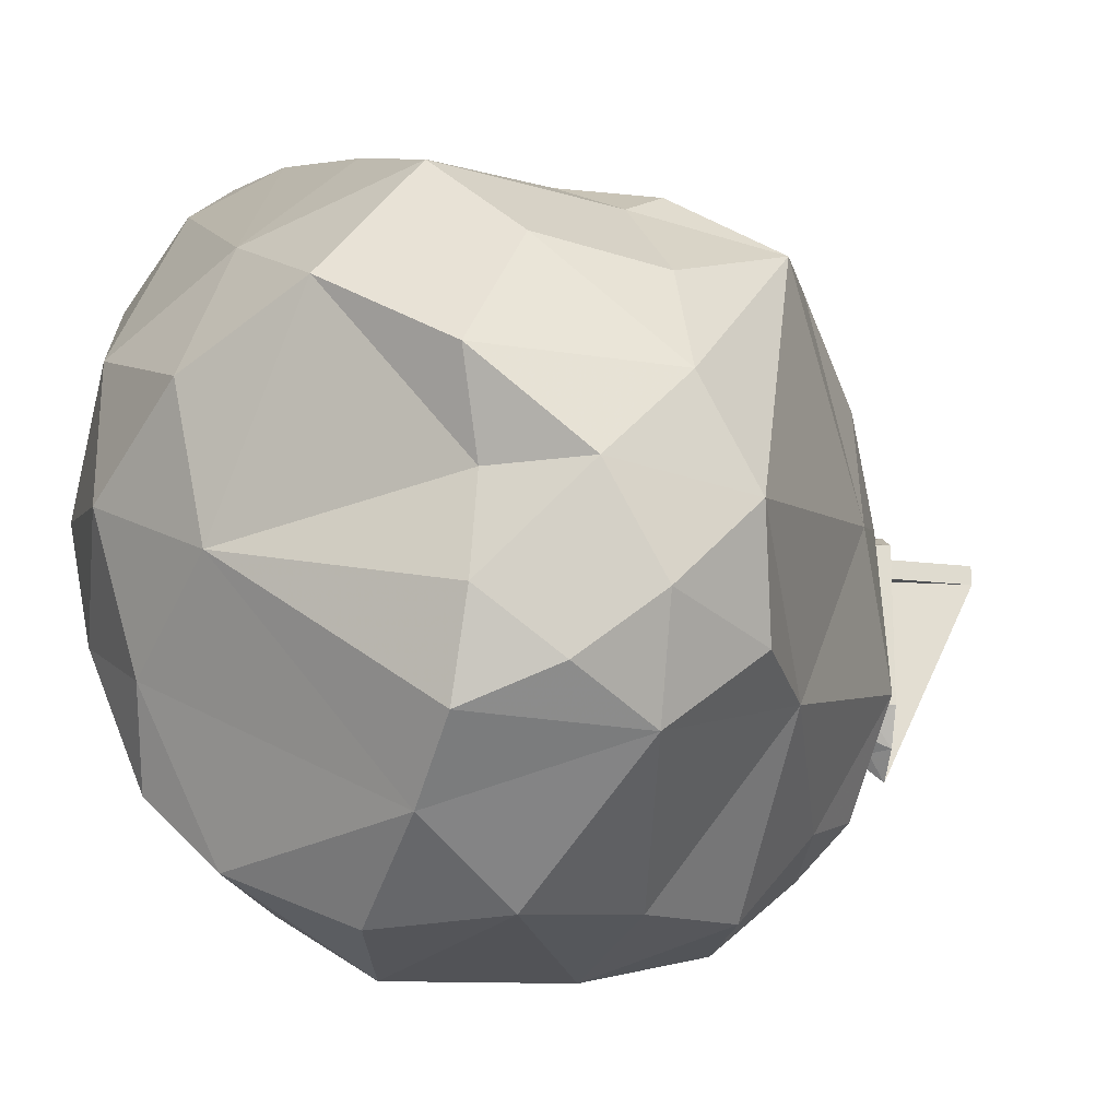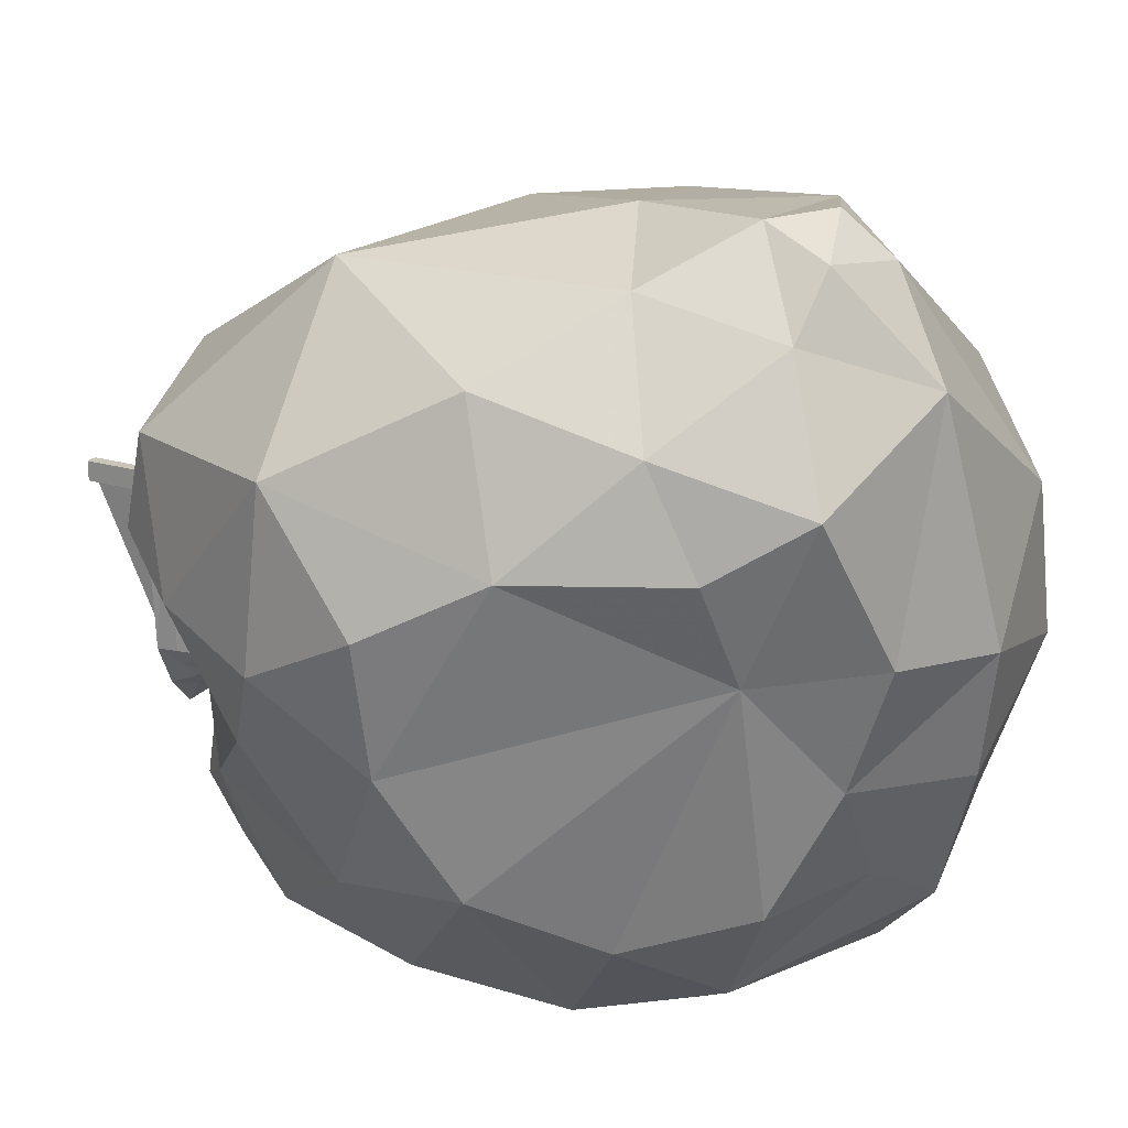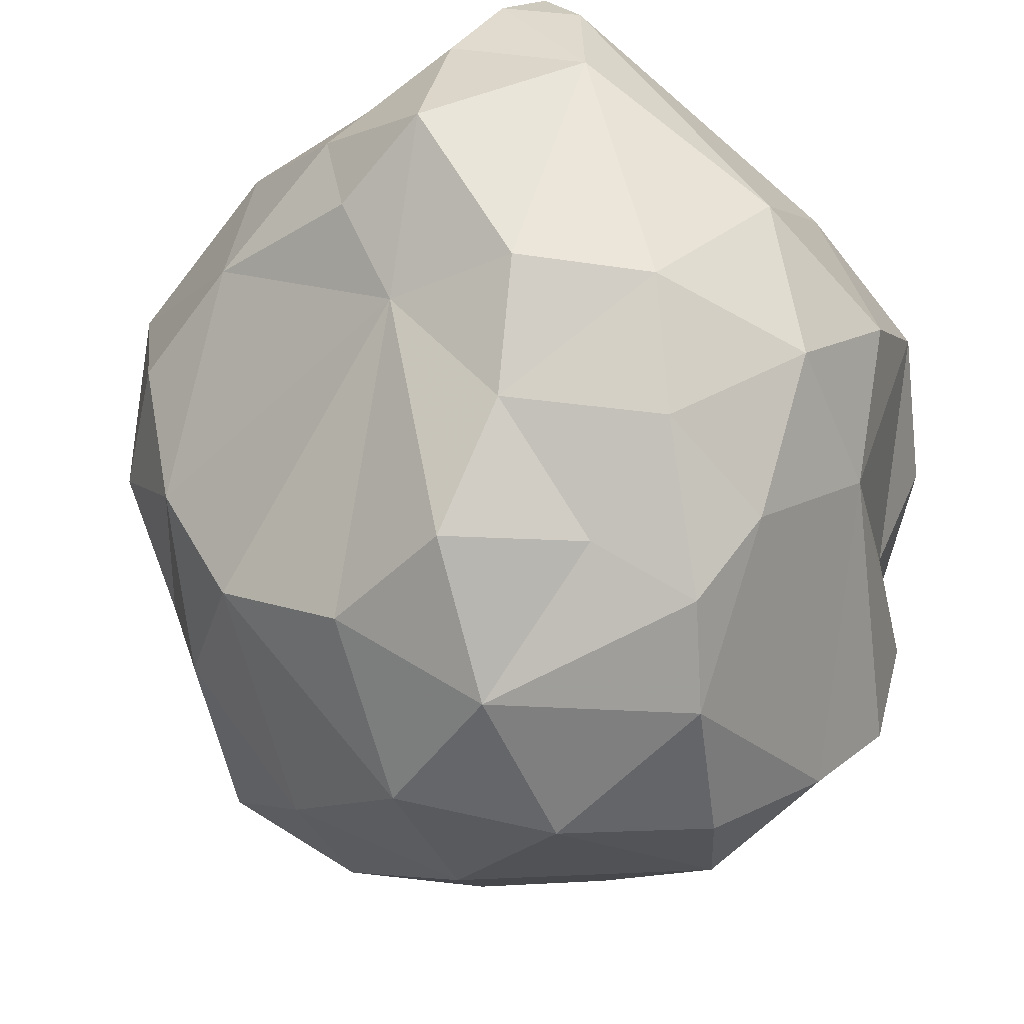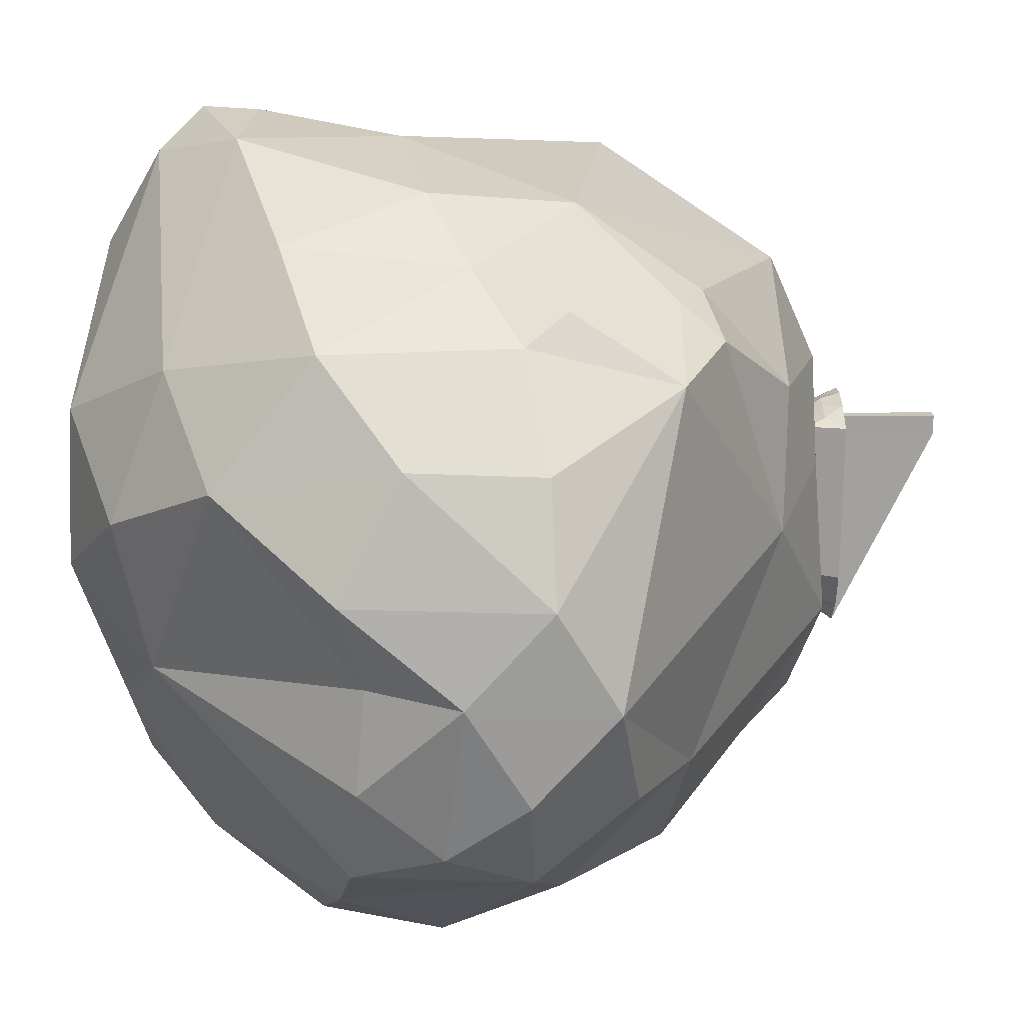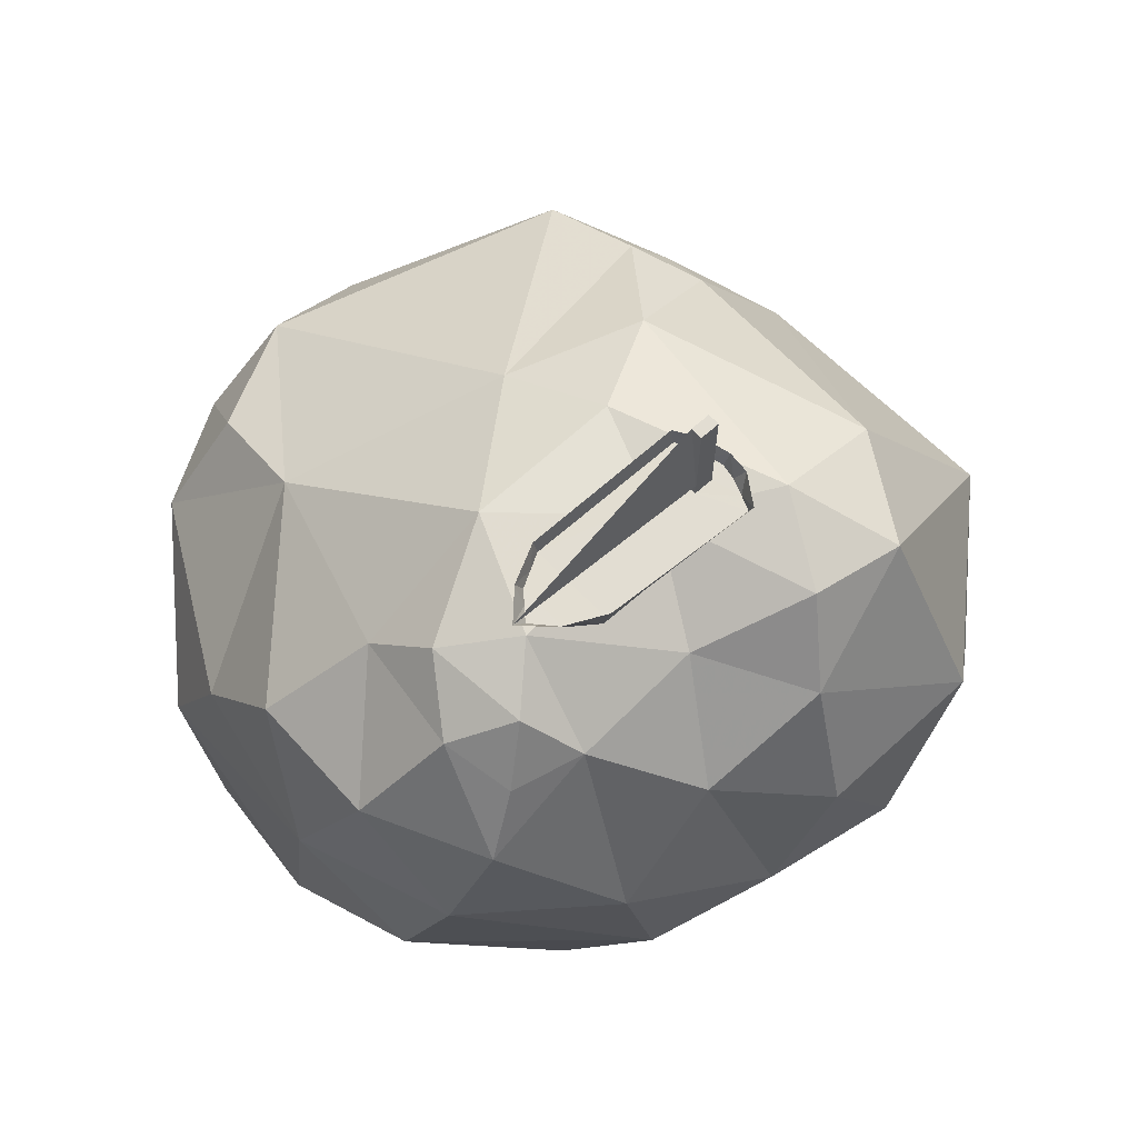
<metadata>
{"format":"obj","ext":"obj","renderer":"f3d","projection":"perspective","resolution":1024,"background":"white","views":[{"elev":-19.5,"azim":77.2,"up":"+Z"},{"elev":21.2,"azim":-62.3,"up":"+Z"},{"elev":-25.9,"azim":-24.5,"up":"+Z"},{"elev":19.2,"azim":88.1,"up":"+Z"},{"elev":68.2,"azim":-131.8,"up":"+Y"}]}
</metadata>
<code>
o Cube.001_Cube.002
v 0.05069 5.7e-05 -0.222
v 0.0545 0.03707 -0.2379
v 0.09258 0.03561 -0.1627
v 0.08532 -0.000848 -0.1587
v 0.06801 -0.000395 -0.1903
v 0.04295 -0.03695 -0.2021
v 0.07806 -0.03731 -0.1547
v -0.000101 -0.0366 -0.2339
v 0.000256 0.000963 -0.2617
v 0.02548 0.00051 -0.2418
v -0.04679 0.000465 -0.2181
v -0.02327 0.000714 -0.2399
v -0.04316 -0.03747 -0.2008
v 0.000613 0.03852 -0.2895
v -0.05435 0.0384 -0.2315
v -0.08629 -3.2e-05 -0.1513
v -0.06654 0.000216 -0.1847
v -0.07859 -0.03835 -0.1522
v -0.1135 0.03767 0.1643
v -0.09399 0.03828 -0.1504
v -0.1017 -0.000426 0.1656
v 0.02073 -0.000107 0.1838
v 0.05569 -0.000107 0.1699
v 0.038 0.03792 0.1901
v -0.004241 -0.03814 0.1699
v 0.0733 -0.03814 0.1574
v -0.008442 -2e-05 0.1926
v -0.03939 -0.000319 0.1877
v -0.07234 -0.000511 0.1763
v -0.05504 0.0375 0.2013
v -0.01252 0.0381 0.2036
v -0.05929 -0.03797 0.08095
v -0.05878 -0.03801 0.04203
v -0.03647 -0.03798 0.04175
v -0.03699 -0.03796 0.08069
v -0.05826 -0.03805 0.003114
v -0.05775 -0.03809 -0.0358
v -0.03541 -0.03801 -0.03611
v -0.03594 -0.03799 0.00282
v -0.05724 -0.03812 -0.07472
v -0.05672 -0.03816 -0.1136
v -0.03436 -0.03804 -0.114
v -0.03489 -0.03802 -0.07504
v -0.03752 -0.03795 0.1196
v -0.0147 -0.03796 0.08042
v -0.01524 -0.03797 0.1194
v -0.01362 -0.03794 0.002527
v -0.01416 -0.03795 0.04147
v -0.01253 -0.03792 -0.07537
v -0.01308 -0.03793 -0.03642
v -0.01145 -0.0379 -0.1533
v -0.012 -0.03791 -0.1143
v -0.03383 -0.03805 -0.1529
v -0.07916 -0.03828 -0.1077
v -0.07973 -0.03821 -0.06328
v -0.0803 -0.03814 -0.01882
v -0.08087 -0.03807 0.02564
v -0.08144 -0.038 0.0701
v -0.08201 -0.03793 0.1146
v -0.08258 -0.03785 0.159
v 0.01037 -0.03778 -0.1147
v 0.009816 -0.03782 -0.07569
v 0.009261 -0.03785 -0.03673
v 0.008707 -0.03788 0.002233
v 0.008153 -0.03792 0.0412
v 0.007599 -0.03795 0.08016
v -0.01578 -0.03798 0.1583
v 0.007045 -0.03798 0.1191
v 0.006491 -0.03802 0.1581
v 0.0299 -0.03794 0.07989
v 0.02933 -0.038 0.1189
v 0.03103 -0.03783 0.00194
v 0.03046 -0.03789 0.04092
v 0.03217 -0.03772 -0.07601
v 0.0316 -0.03777 -0.03704
v 0.0333 -0.0376 -0.154
v 0.03273 -0.03766 -0.115
v 0.01092 -0.03775 -0.1536
v 0.0551 -0.03753 -0.1153
v 0.05452 -0.03762 -0.07634
v 0.05393 -0.0377 -0.03735
v 0.05335 -0.03778 0.001646
v 0.05277 -0.03786 0.04064
v 0.05219 -0.03794 0.07963
v 0.02876 -0.03806 0.1578
v 0.05161 -0.03802 0.1186
v 0.05103 -0.0381 0.1576
v 0.07398 -0.03802 0.1128
v 0.07466 -0.0379 0.06822
v 0.07534 -0.03778 0.02364
v 0.07602 -0.03766 -0.02094
v 0.0767 -0.03754 -0.06552
v 0.07738 -0.03742 -0.1101
v 0.05568 -0.03746 -0.1543
v -0.05621 -0.0382 -0.1526
v -0.0598 -0.03793 0.1199
v -0.03805 -0.03794 0.1585
v -0.06032 -0.03789 0.1588
v -0.04968 -0.03784 -0.1767
v -0.005778 -0.03725 -0.1936
v -0.002939 -0.03692 -0.2137
v 0.002655 -0.03689 -0.2138
v 0.005411 -0.03717 -0.1938
v 0.04932 -0.0372 -0.1782
v 0.008168 -0.03746 -0.1737
v -0.008616 -0.03757 -0.1734
v 0.08132 0.000193 0.1573
v 0.08935 0.03852 0.1572
v 0.008001 0.2311 0.1191
v 0.008001 0.03852 0.1191
v 0.008001 -0 0.1191
v -0.01536 -0 0.1194
v -0.01536 0.03358 0.1194
v -0.01536 0.2311 0.1194
v 0.007593 0.2311 0.1581
v 0.007593 -0 0.1581
v -0.01577 0.2311 0.1583
v -0.01577 -0 0.1583
f 3 4 5
f 5 4 7
f 8 9 10
f 12 8 13
f 12 14 15
f 17 13 18
f 14 9 10
f 20 21 19
f 15 11 17
f 22 23 24
f 25 23 22
f 27 25 22
f 25 27 28
f 29 28 30
f 31 30 28
f 27 31 28
f 22 24 31
f 22 31 27
f 29 19 21
f 33 35 32
f 37 39 36
f 41 43 40
f 35 46 44
f 39 48 34
f 43 50 38
f 52 53 51
f 57 58 21
f 52 62 49
f 50 64 47
f 48 66 45
f 46 69 67
f 66 71 68
f 64 73 65
f 62 75 63
f 77 78 76
f 77 80 74
f 75 82 72
f 73 84 70
f 71 87 85
f 86 84 88
f 83 89 84
f 82 90 83
f 91 82 81
f 92 81 80
f 80 79 93
f 7 79 94
f 93 79 7
f 93 92 80
f 91 81 92
f 90 82 91
f 90 89 83
f 89 88 84
f 86 88 87
f 26 87 88
f 70 86 71
f 65 70 66
f 47 65 48
f 63 72 64
f 74 81 75
f 45 68 46
f 34 45 35
f 72 83 73
f 36 34 33
f 38 47 39
f 49 63 50
f 40 38 37
f 42 49 43
f 61 74 62
f 61 51 78
f 42 95 53
f 95 41 18
f 41 40 54
f 40 37 55
f 37 36 56
f 36 33 57
f 33 32 58
f 32 96 59
f 32 44 96
f 97 96 44
f 60 59 98
f 98 59 96
f 67 44 46
f 85 68 71
f 59 58 32
f 58 57 33
f 57 56 36
f 56 55 37
f 55 54 40
f 54 18 41
f 79 76 94
f 91 92 90
f 95 99 53
f 99 13 100
f 99 18 13
f 100 13 101
f 13 8 101
f 101 8 102
f 8 6 102
f 102 6 103
f 103 6 104
f 94 76 104
f 104 7 94
f 104 76 105
f 76 78 105
f 106 51 53
f 106 78 51
f 106 99 100
f 103 104 105
f 105 100 103
f 101 103 100
f 106 53 99
f 92 93 4
f 108 4 3
f 69 85 25
f 28 60 25
f 29 21 60
f 107 23 26
f 23 108 24
f 113 114 110
f 110 115 116
f 115 118 116
f 112 116 118
f 114 115 109
f 68 112 46
f 68 116 111
f 46 118 67
f 118 69 67
f 112 29 118
f 116 22 23
f 27 22 116
f 16 111 4
f 117 113 118
f 113 14 109
f 5 1 2
f 2 3 5
f 7 6 5
f 6 1 5
f 1 6 10
f 6 8 10
f 13 11 12
f 12 9 8
f 15 11 12
f 12 9 14
f 18 16 17
f 17 11 13
f 1 2 10
f 2 14 10
f 20 16 21
f 17 16 20
f 20 15 17
f 25 26 23
f 29 30 19
f 33 34 35
f 37 38 39
f 41 42 43
f 35 45 46
f 39 47 48
f 43 49 50
f 52 42 53
f 21 16 57
f 16 18 54
f 54 55 16
f 55 56 16
f 59 60 21
f 58 59 21
f 16 56 57
f 52 61 62
f 50 63 64
f 48 65 66
f 46 68 69
f 66 70 71
f 64 72 73
f 62 74 75
f 77 61 78
f 77 79 80
f 75 81 82
f 73 83 84
f 71 86 87
f 70 84 86
f 65 73 70
f 47 64 65
f 63 75 72
f 74 80 81
f 45 66 68
f 34 48 45
f 72 82 83
f 36 39 34
f 38 50 47
f 49 62 63
f 40 43 38
f 42 52 49
f 61 77 74
f 61 52 51
f 42 41 95
f 32 35 44
f 97 98 96
f 67 97 44
f 85 69 68
f 79 77 76
f 99 95 18
f 104 6 7
f 106 105 78
f 105 106 100
f 101 102 103
f 7 4 93
f 4 107 90
f 92 4 90
f 107 26 88
f 88 89 107
f 89 90 107
f 108 107 4
f 87 26 25
f 25 60 98
f 97 67 25
f 67 69 25
f 25 98 97
f 85 87 25
f 28 29 60
f 23 107 108
f 114 109 110
f 110 111 113
f 111 112 113
f 116 111 110
f 110 109 115
f 115 117 118
f 112 111 116
f 114 117 115
f 68 111 112
f 68 69 116
f 46 112 118
f 118 116 69
f 21 29 112
f 29 28 118
f 23 107 111
f 111 116 23
f 116 118 27
f 118 28 27
f 5 1 11
f 1 10 11
f 10 9 12
f 12 11 10
f 11 17 5
f 17 16 4
f 16 21 112
f 16 112 111
f 4 5 17
f 111 107 4
f 114 113 117
f 113 112 118
o Water_Mesh
v -0.1784 -0.5413 -0.618
v 0.387 -0.29 0.5252
v 0.0005794 -1.432 0.5365
v 0.9369 -0.4688 -0.09946
v -0.302 -0.09829 0.3524
v 0.7173 -0.3492 0.4362
v 0.3734 -0.8045 0.7117
v 0.651 -0.554 0.5578
v 0.0548 -1.317 -0.355
v -0.09968 -0.1004 0.4672
v 0.8627 -0.5943 0.3181
v -0.389 -0.194 0.08596
v 0.9564 -0.9666 0.1162
v 0.6987 -0.6345 0.5037
v 0.5197 -0.2593 0.463
v -0.2116 -0.4451 0.6845
v 0.4264 -0.1295 0.06093
v -0.2834 -0.9953 -0.4317
v 0.4833 -0.3418 0.5294
v -0.1946 -0.9748 0.6892
v 0.3167 -0.524 0.6779
v 0.542 -0.7269 0.611
v 0.5574 -1.284 0.4287
v 0.3346 -0.1139 0.3201
v 0.7803 -0.9982 0.5176
v 0.008426 -0.03968 0.05381
v -0.4981 -0.4641 0.3832
v -0.5016 -0.6673 -0.09411
v -0.2803 -1.215 0.09261
v 0.2076 -0.1705 -0.4531
v 0.6836 -0.9822 -0.5785
v 0.1616 -0.9493 -0.7446
v -0.2026 -0.1635 -0.3066
v -0.1109 -0.005261 0.253
v 0.5949 -1.323 -0.135
v 0.4521 -0.5485 -0.6716
v 0.6033 -0.3139 -0.3354
v 0.8414 -0.6201 -0.4684
v 0.9007 -0.9403 -0.2636
v 0.2256 -0.0409 0.1308
v 0.2141 -0.01418 -0.1814
v 0.08986 -1.513 0.07663
v -0.4825 -0.8825 0.2793
v 0.8104 -1.19 0.2752
v 0.6199 -1.385 0.1555
v 0.3375 -1.485 0.2905
v 0.3919 -1.493 -0.001077
v 0.3419 -1.401 -0.2892
v 0.2966 -1.244 -0.6024
v 0.1304 -1.471 -0.1694
v -0.1273 -1.337 -0.1258
v -0.1906 -1.227 -0.354
v -0.05 -1.103 -0.5918
v -0.09805 -0.8217 -0.676
v 0.1294 -0.5884 -0.7263
v 0.02334 -0.3168 -0.644
v 0.2893 -0.339 -0.6432
v -0.2085 -0.2994 -0.528
v -0.3832 -0.5221 -0.3629
v -0.03373 -0.1319 -0.483
v -0.008526 -0.0285 -0.2685
v -0.4209 -0.7879 -0.3234
v -0.138 -1.418 0.1092
v -0.2884 -1.348 0.3966
v -0.1828 -1.247 0.633
v 0.1891 -1.162 0.7777
v -0.3584 -1.08 0.4768
v -0.3938 -0.7878 0.5548
v -0.04602 -1.131 0.7889
v 0.07623 -0.8534 0.7585
v 0.04513 -1.324 0.7257
v -0.281 -0.048 0.1628
v -0.1943 -0.1321 -0.05232
v -0.3646 -0.3141 -0.1535
v -0.5081 -0.4336 0.04288
v -0.5491 -0.6611 0.1611
v 0.5107 -1.071 0.6457
v 0.4371 -1.023 -0.7185
v 0.5583 -0.788 -0.7071
v 0.9821 -0.7491 -0.06745
v 0.9596 -0.5877 0.1031
v 0.9584 -0.6301 -0.2668
v 0.917 -0.7841 -0.3854
v 0.8387 -0.9557 -0.4539
v -0.3622 -1.179 0.2872
v 0.8848 -0.9235 -0.06525
v 0.09197 -0.06445 -0.3966
v 0.2255 -1.372 -0.4572
v -0.08669 -1.263 0.7417
v 0.01425 -1.237 0.8075
v 0.9058 -0.85 0.3437
v 0.8204 -0.4292 -0.3134
v -0.1057 -0.07278 -0.3694
v -0.1629 -0.182 -0.4438
f 135 124 122
f 125 140 139
f 137 139 126
f 140 126 139
f 132 126 140
f 124 126 132
f 137 126 124
f 157 198 204
f 185 183 138
f 163 141 164
f 163 164 165
f 133 124 135
f 124 132 129
f 154 155 156
f 149 197 156
f 154 156 197
f 148 159 155
f 135 155 159
f 170 127 169
f 165 166 153
f 165 168 166
f 170 169 147
f 170 147 136
f 160 165 164
f 167 171 150
f 172 119 173
f 172 171 136
f 119 174 173
f 184 141 195
f 176 174 119
f 173 174 175
f 148 175 174
f 173 175 154
f 192 130 191
f 192 193 130
f 176 177 151
f 176 119 177
f 151 192 191
f 181 169 160
f 181 147 169
f 151 191 179
f 151 212 176
f 206 167 166
f 171 206 127
f 167 206 171
f 180 177 119
f 195 143 140
f 195 141 143
f 121 181 160
f 121 160 164
f 131 204 198
f 199 131 198
f 198 122 199
f 179 211 151
f 189 164 141
f 189 121 164
f 184 189 141
f 167 196 149
f 185 186 161
f 185 138 186
f 123 152 190
f 123 190 130
f 167 150 196
f 188 187 184
f 138 187 188
f 138 134 186
f 138 188 134
f 188 139 134
f 191 190 144
f 152 144 190
f 179 144 159
f 179 191 144
f 130 190 191
f 146 194 193
f 193 194 145
f 184 125 188
f 184 195 125
f 146 193 192
f 161 145 194
f 186 145 161
f 201 198 157
f 201 200 198
f 202 149 156
f 173 197 150
f 154 197 173
f 197 196 150
f 187 183 207
f 121 207 183
f 121 189 207
f 148 205 159
f 179 159 205
f 201 202 156
f 201 157 202
f 161 147 203
f 161 203 185
f 202 157 153
f 202 153 149
f 182 203 147
f 182 121 183
f 182 185 203
f 182 183 185
f 155 135 122
f 120 142 128
f 133 137 124
f 128 152 123
f 158 152 142
f 128 142 152
f 146 161 194
f 125 195 140
f 181 182 147
f 181 121 182
f 148 178 205
f 154 175 155
f 148 155 175
f 144 152 158
f 168 127 206
f 168 206 166
f 159 158 135
f 144 158 159
f 146 180 147
f 183 187 138
f 173 150 172
f 171 172 150
f 147 161 146
f 151 177 192
f 168 169 127
f 160 169 168
f 160 168 165
f 149 196 197
f 170 171 127
f 170 136 171
f 163 165 153
f 178 211 205
f 179 205 211
f 201 156 200
f 157 204 153
f 210 155 122
f 204 162 153
f 184 187 208
f 189 184 208
f 187 207 208
f 189 208 207
f 143 162 209
f 162 131 209
f 204 131 162
f 199 209 131
f 199 129 209
f 132 209 129
f 143 209 132
f 140 143 132
f 156 155 210
f 178 148 174
f 212 211 178
f 151 211 212
f 178 176 212
f 178 174 176
f 125 139 188
f 200 210 122
f 198 200 122
f 120 137 133
f 166 167 149
f 193 145 130
f 134 123 145
f 134 128 123
f 156 210 200
f 120 128 139
f 134 139 128
f 135 142 133
f 120 133 142
f 120 139 137
f 145 123 130
f 163 162 141
f 163 153 162
f 192 177 146
f 180 146 177
f 166 149 153
f 186 134 145
f 143 141 162
f 180 136 147
f 180 172 136
f 180 119 172
f 142 135 158
f 124 199 122
f 124 129 199

</code>
